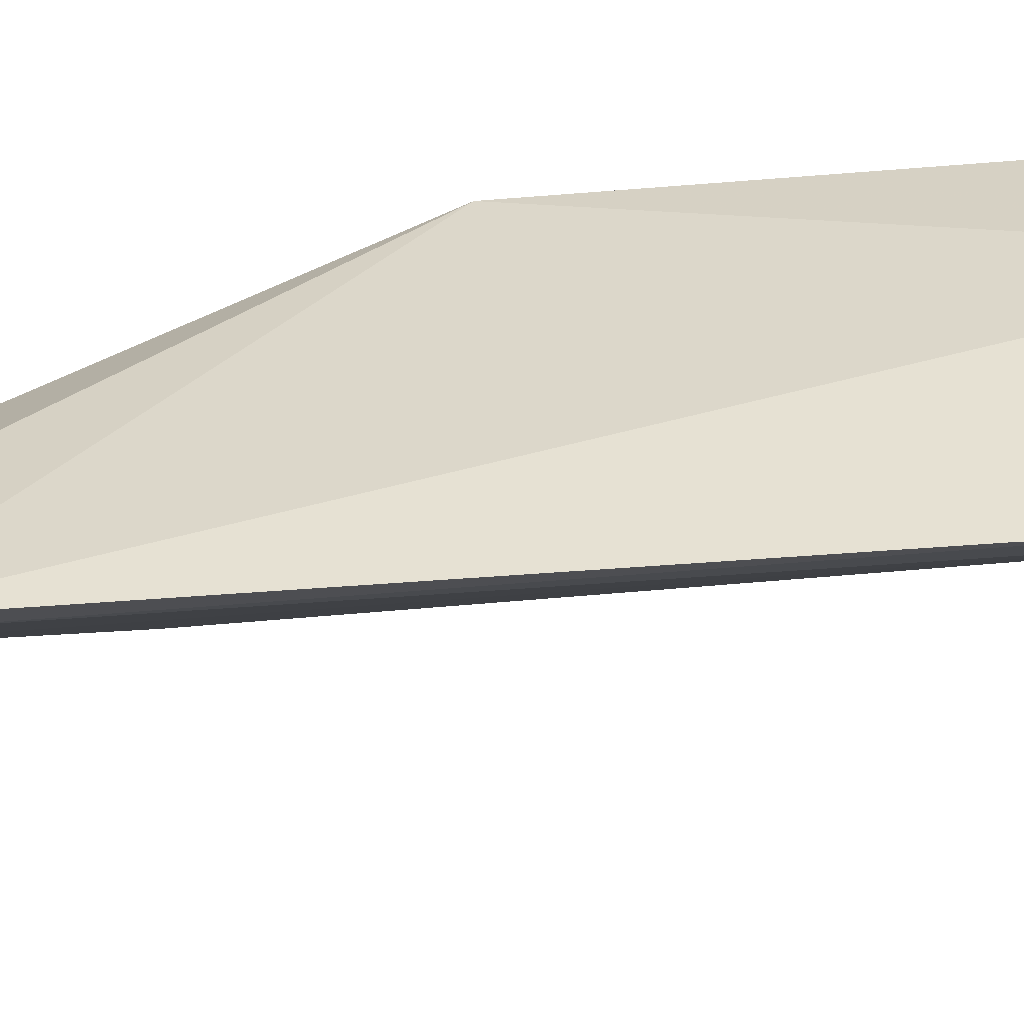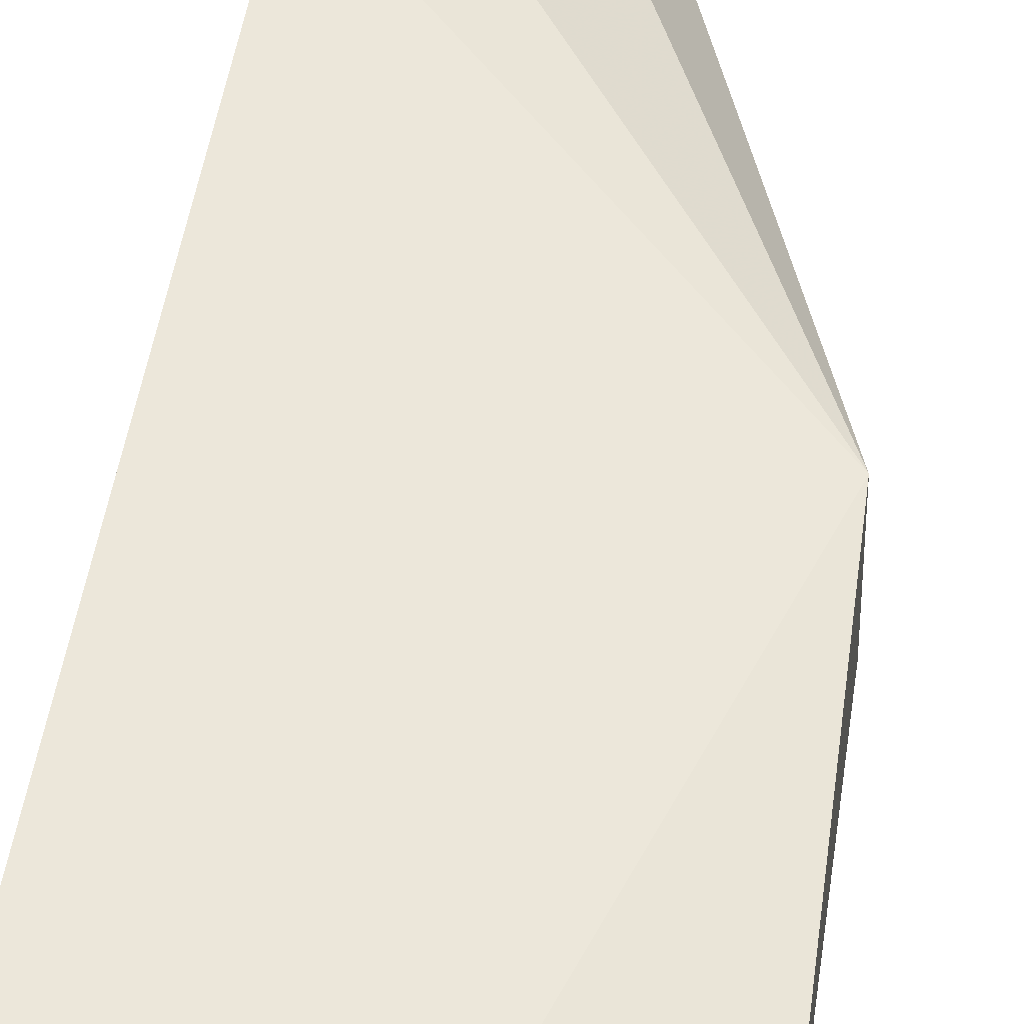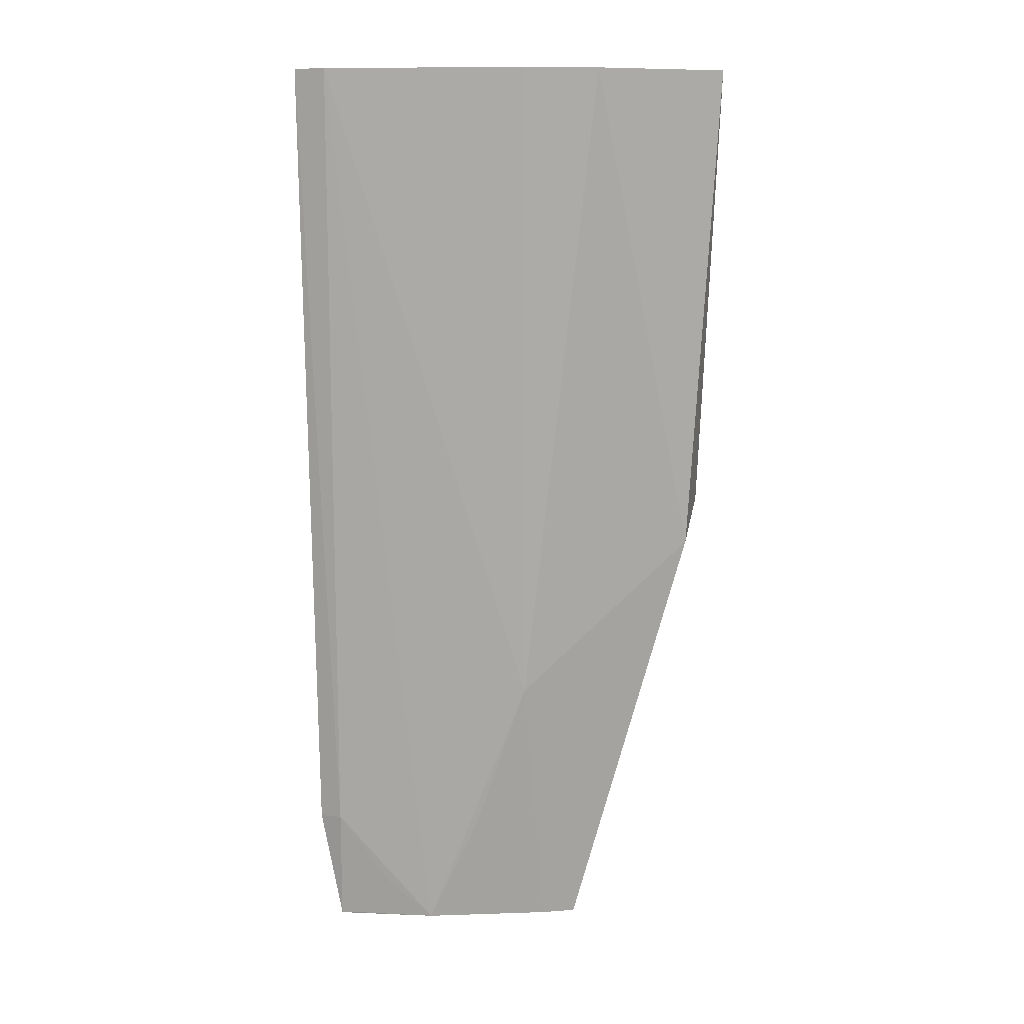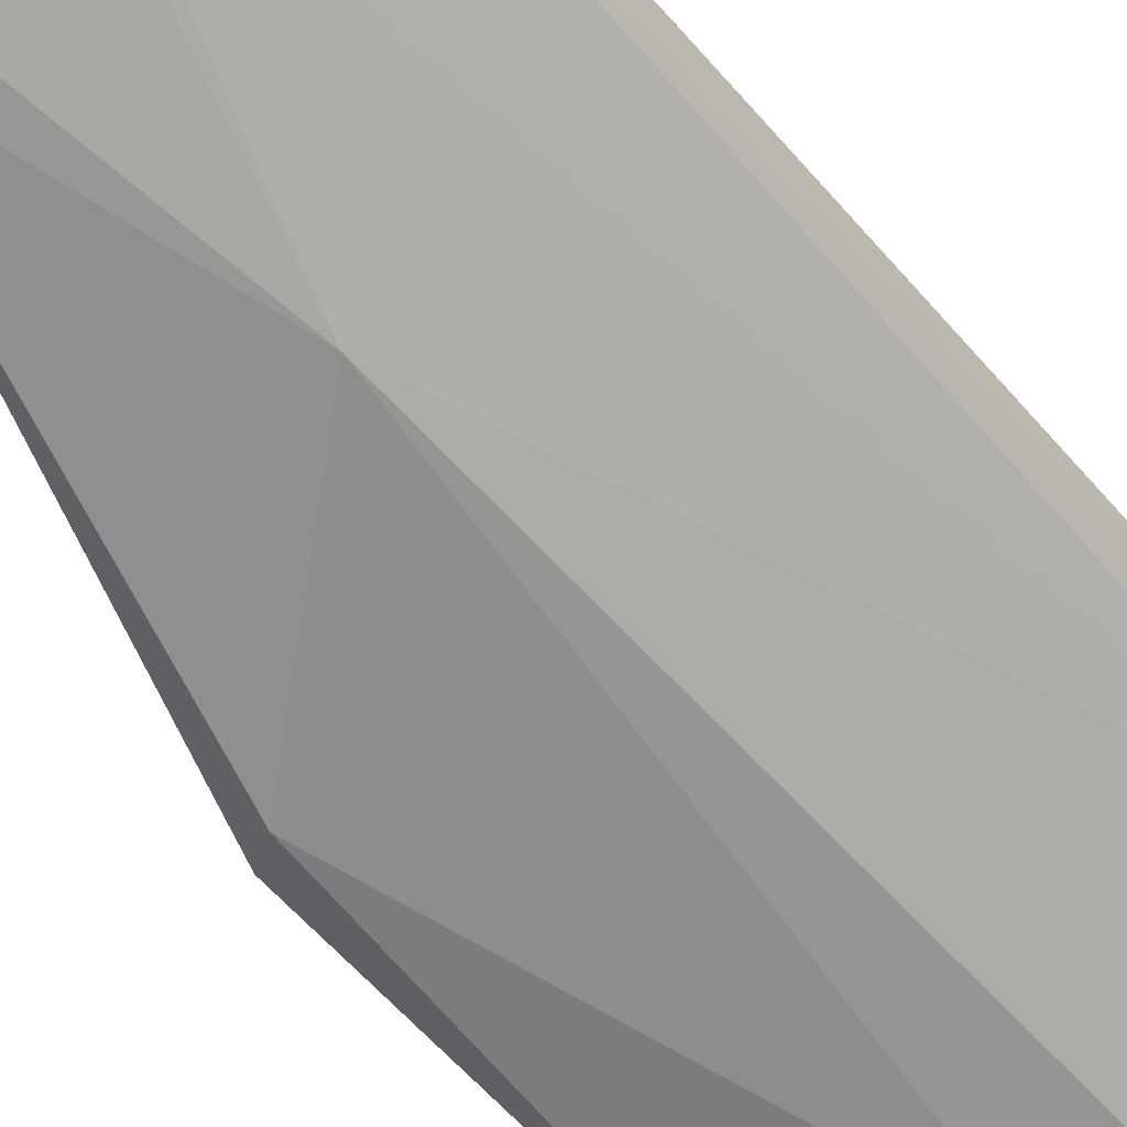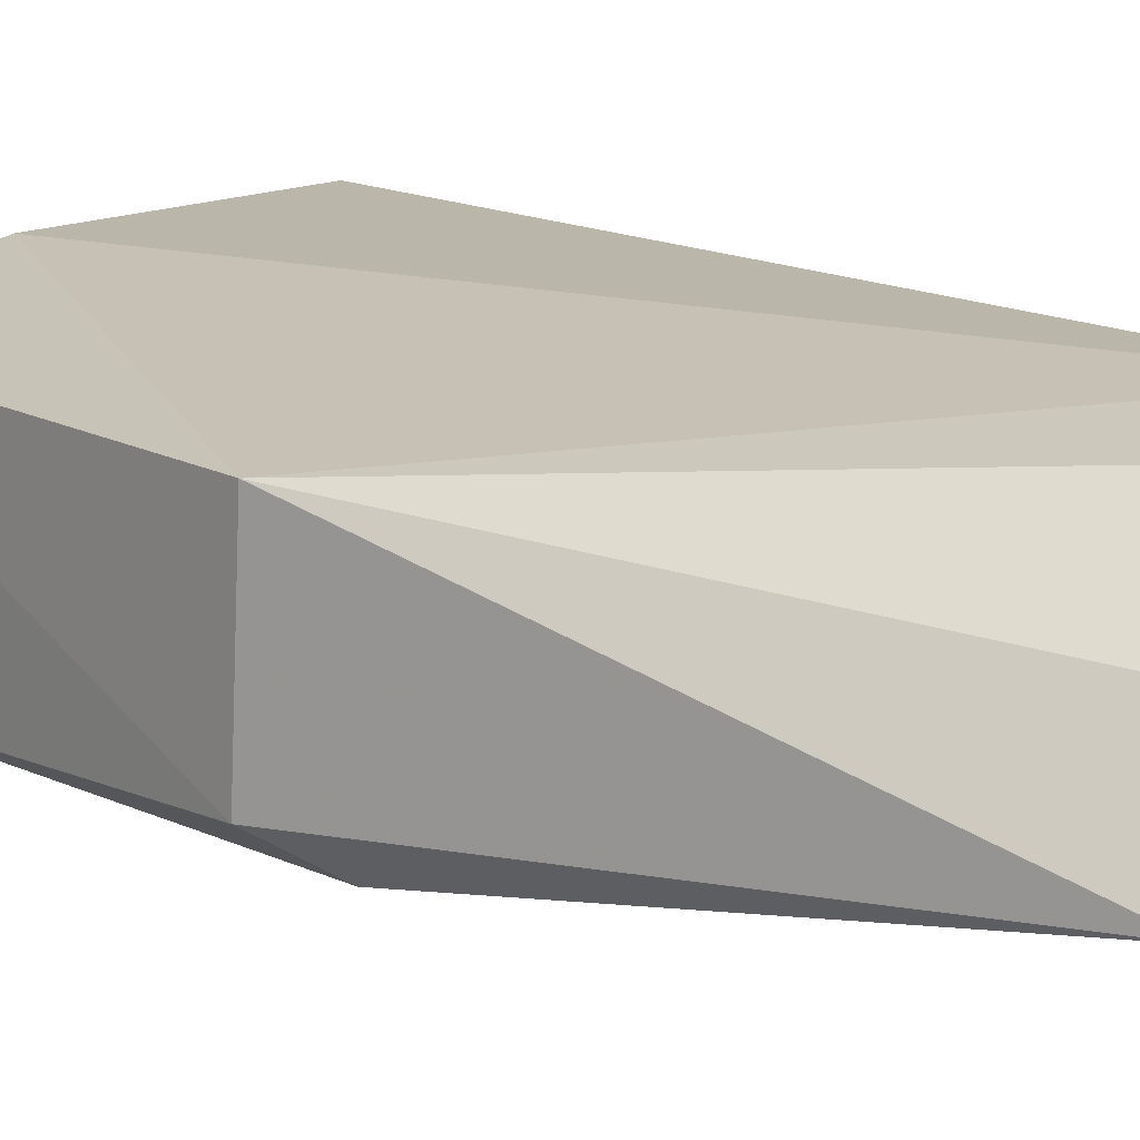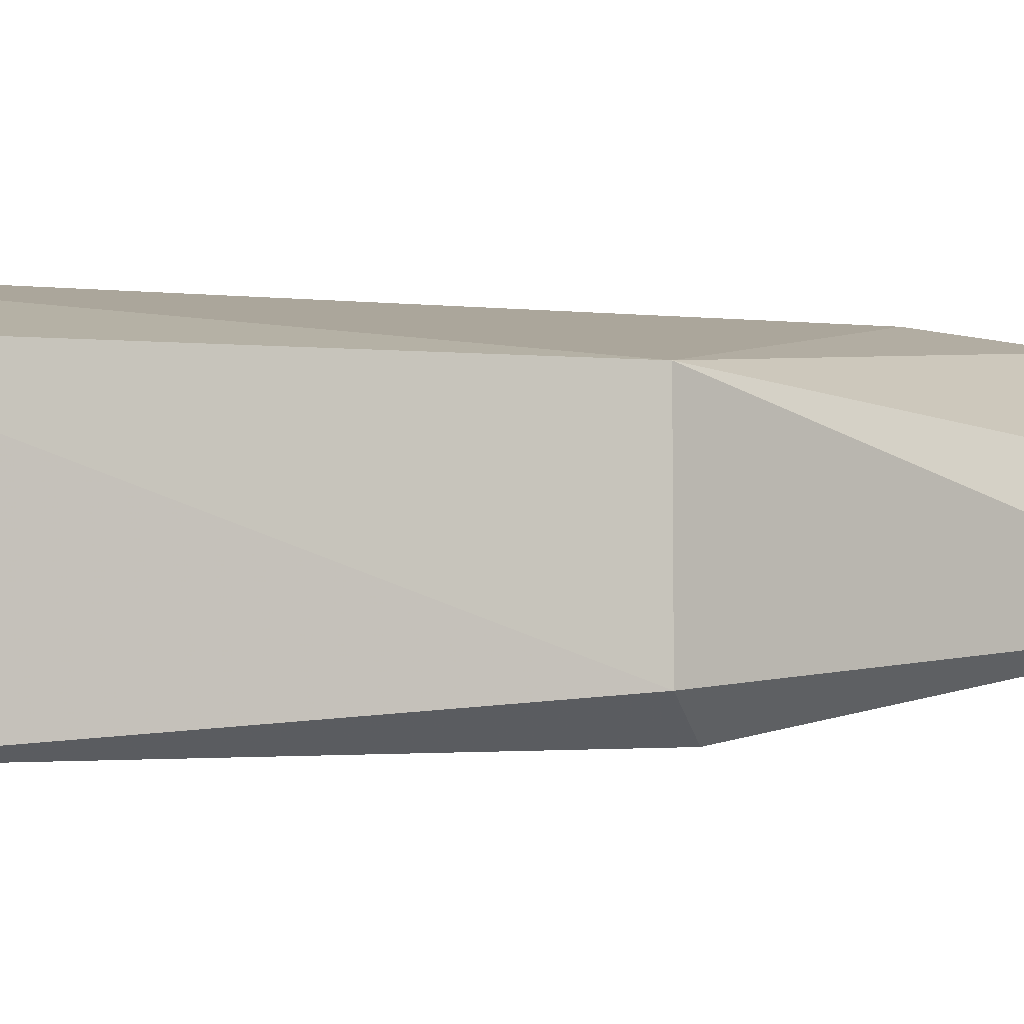
<metadata>
{"format":"obj","ext":"obj","renderer":"f3d","projection":"perspective","resolution":1024,"background":"white","views":[{"elev":41.4,"azim":-97.1,"up":"+Y"},{"elev":52.5,"azim":8.1,"up":"+Y"},{"elev":13.3,"azim":-39.9,"up":"+Z"},{"elev":-49.3,"azim":-142.8,"up":"+Y"},{"elev":13.2,"azim":142.8,"up":"+Y"},{"elev":-2.0,"azim":64.5,"up":"+Y"}]}
</metadata>
<code>
v -0.0318 -0.2092 0.2652
v -0.02971 -0.197 0.08427
v -0.03201 -0.1347 0.2652
v -0.1776 -0.1153 0.2656
v -0.1113 -0.1784 0.008871
v -0.08619 -0.1937 0.2664
v -0.04653 -0.2081 0.06958
v -0.1656 -0.1179 -0.09827
v -0.1705 -0.1255 0.2662
v -0.03201 -0.1347 0.08333
v -0.08656 -0.183 -0.09754
v -0.09261 -0.1195 0.2652
v -0.1128 -0.1791 0.2664
v -0.1674 -0.1206 -0.05169
v -0.1393 -0.1483 -0.09697
v -0.1122 -0.1506 -0.101
v -0.172 -0.1129 -0.05219
v -0.09874 -0.177 -0.09708
v -0.1519 -0.1354 -0.08196
v -0.1249 -0.1631 -0.05168
v -0.1586 -0.1261 -0.09759
f 1 2 3
f 6 1 3
f 7 2 1
f 7 6 5
f 7 1 6
f 9 6 3
f 10 3 2
f 11 7 5
f 11 2 7
f 11 10 2
f 12 9 3
f 12 4 9
f 12 3 10
f 13 9 5
f 13 5 6
f 13 6 9
f 14 9 4
f 15 5 9
f 15 9 14
f 16 8 10
f 16 10 11
f 16 15 8
f 17 12 10
f 17 10 8
f 17 4 12
f 17 14 4
f 17 8 14
f 18 11 5
f 18 16 11
f 18 15 16
f 19 15 14
f 20 18 5
f 20 5 15
f 20 15 18
f 21 8 15
f 21 15 19
f 21 19 14
f 21 14 8

</code>
